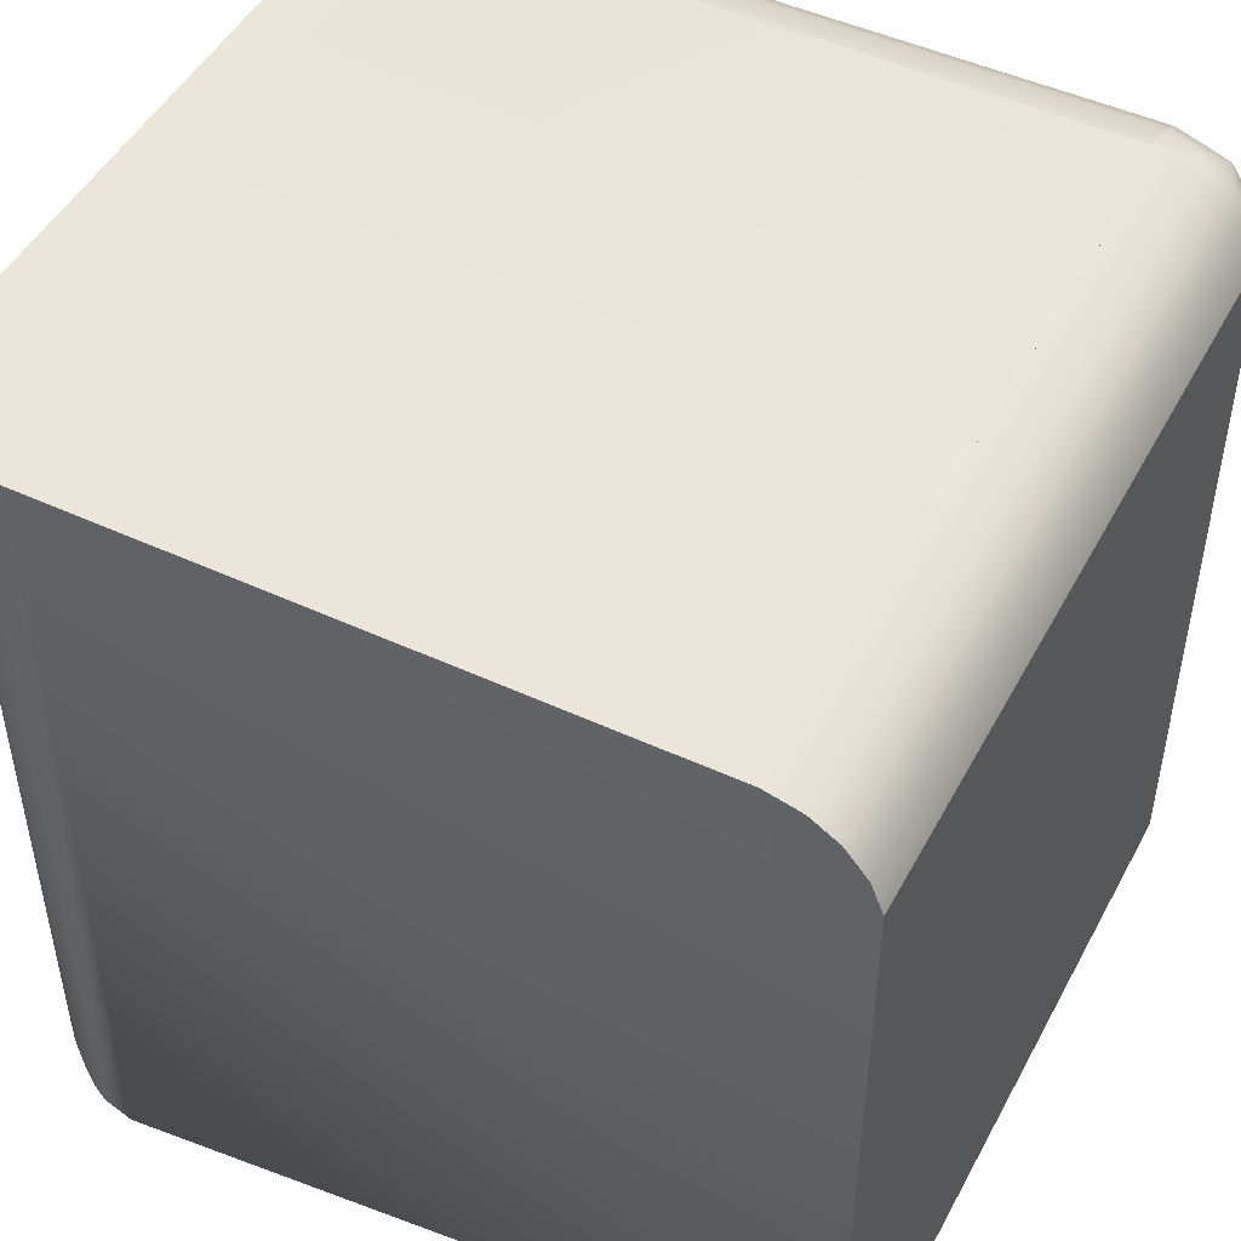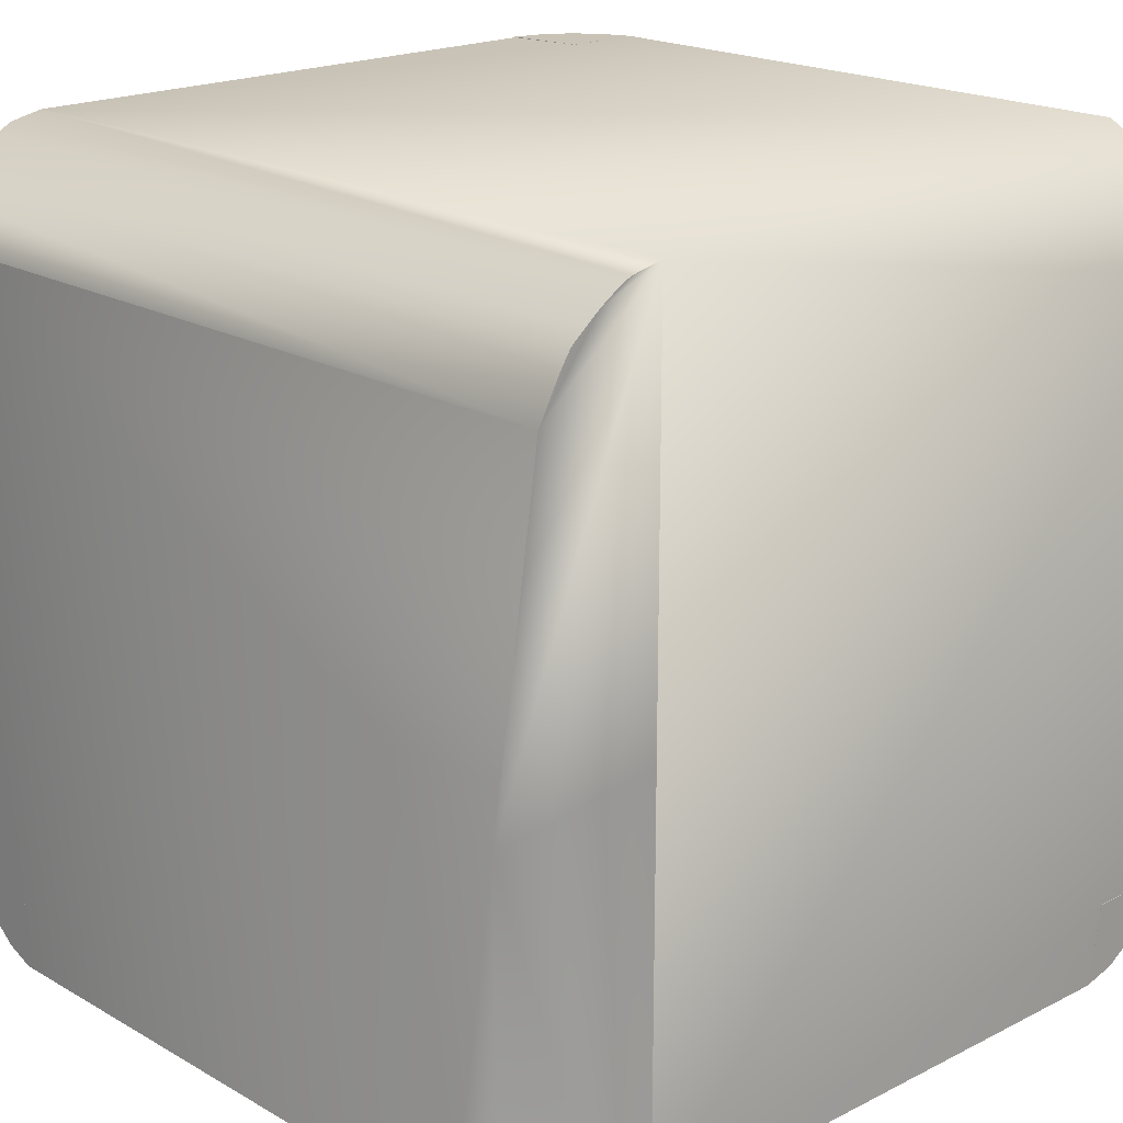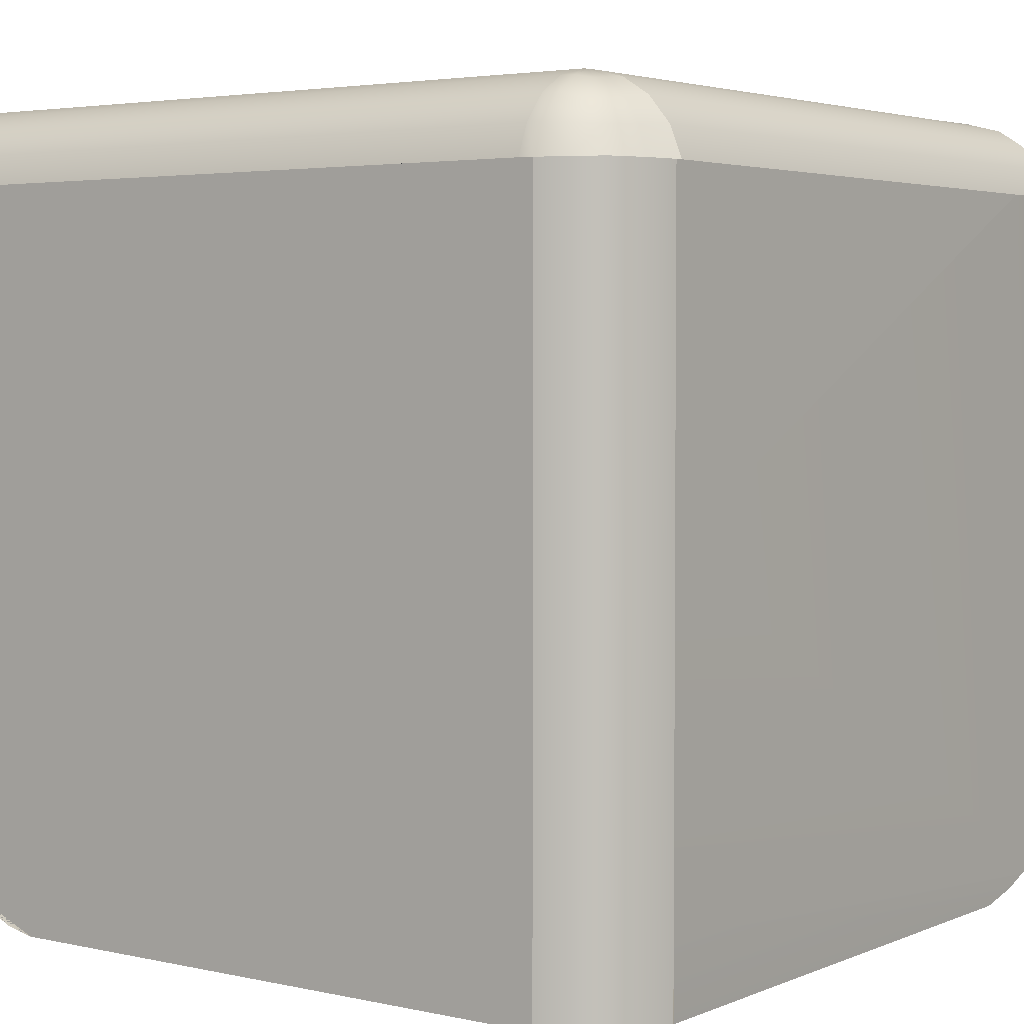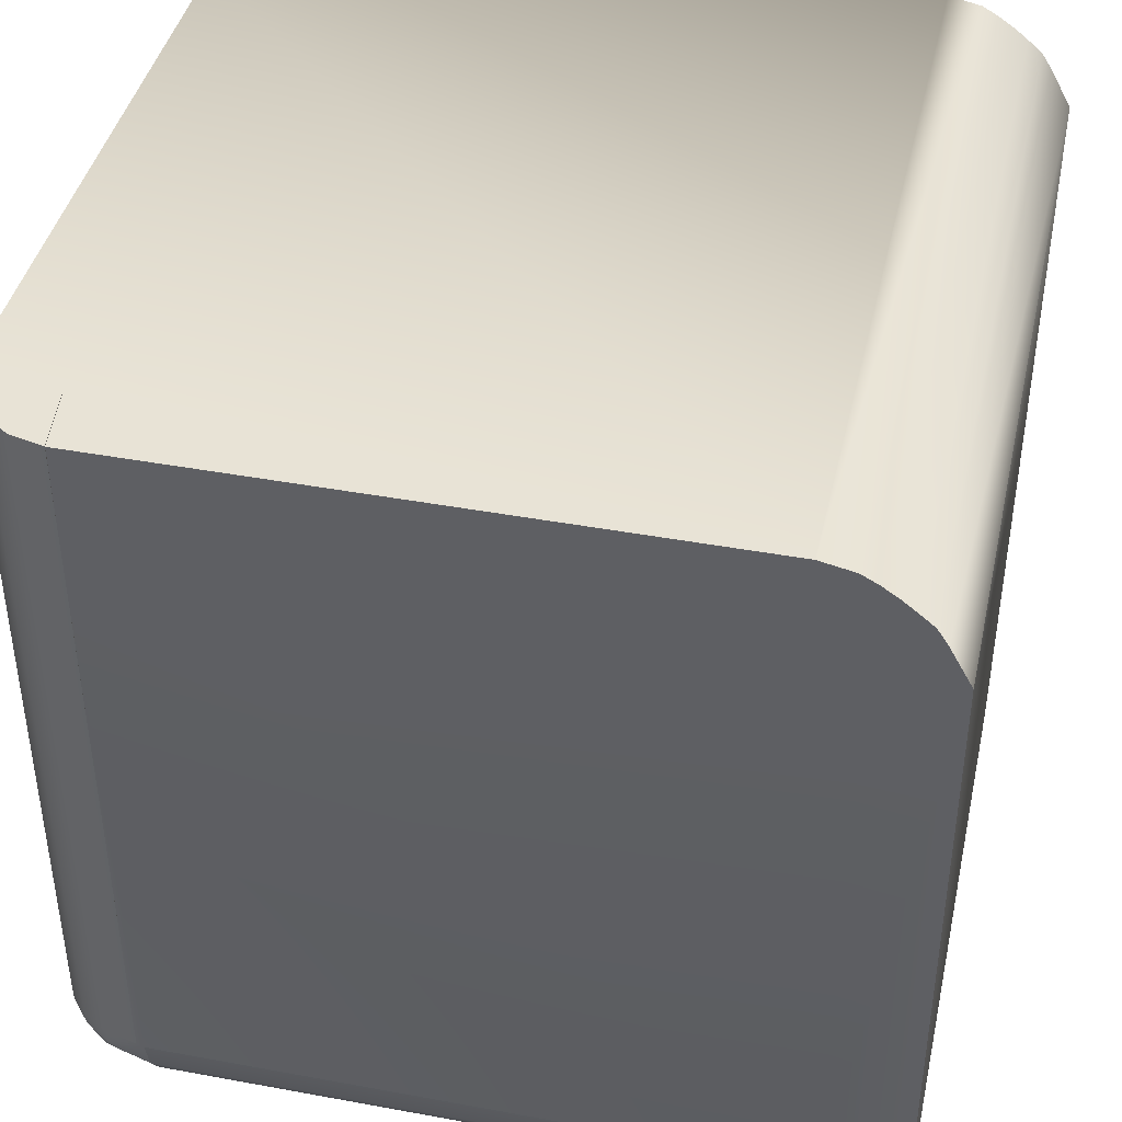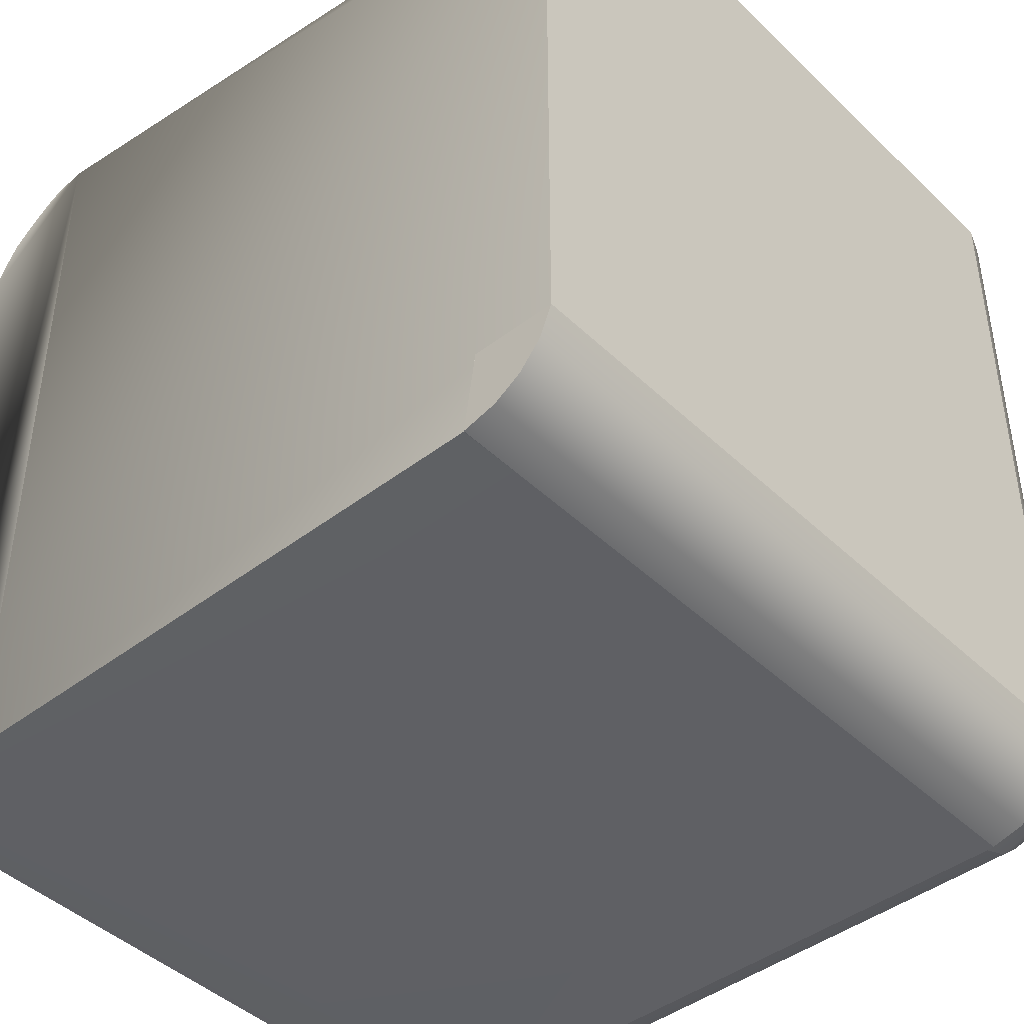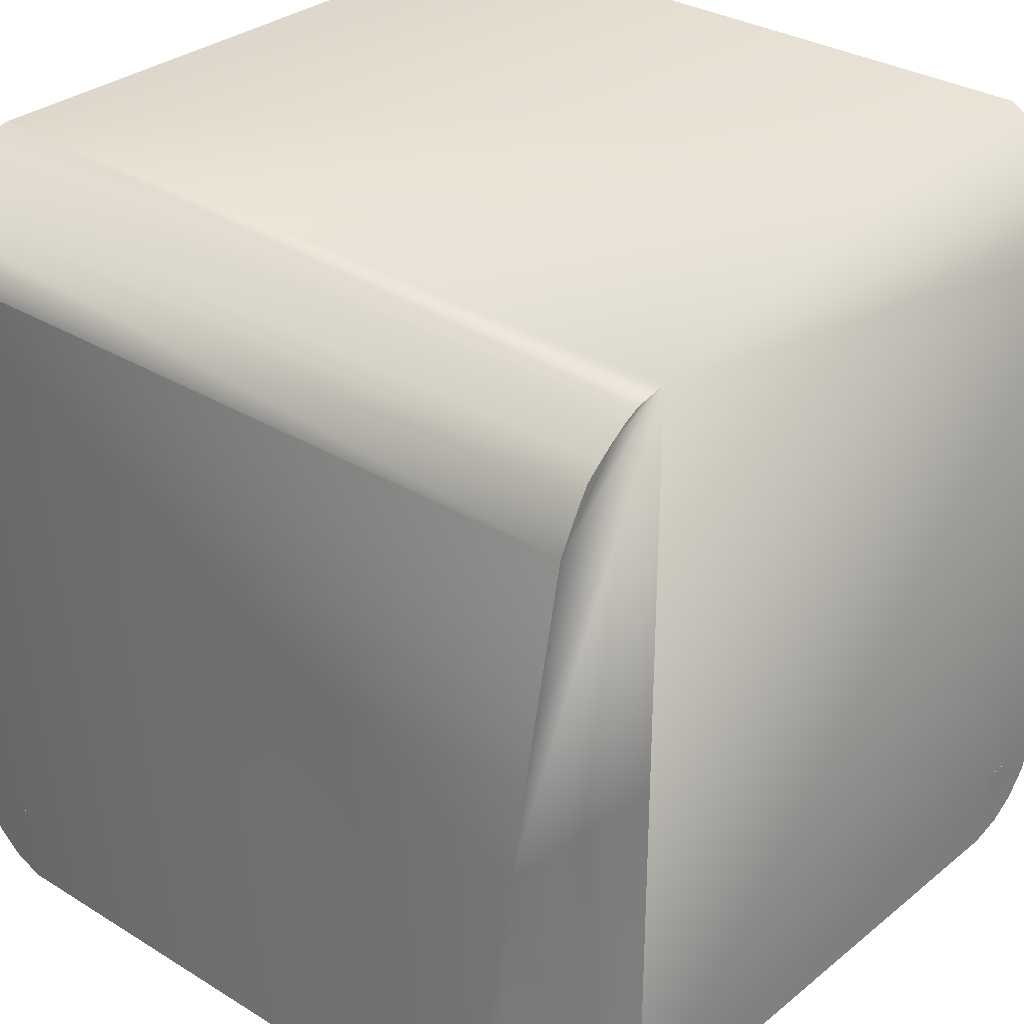
<metadata>
{"format":"obj","ext":"obj","renderer":"f3d","projection":"perspective","resolution":1024,"background":"white","views":[{"elev":48.3,"azim":27.3,"up":"+Y"},{"elev":19.5,"azim":-43.3,"up":"+Z"},{"elev":3.5,"azim":126.5,"up":"+Y"},{"elev":41.7,"azim":-167.5,"up":"+Z"},{"elev":-43.8,"azim":41.9,"up":"+Z"},{"elev":31.2,"azim":-48.8,"up":"+Z"}]}
</metadata>
<code>
o BasicCorner_Plane
v -0.07282 0.09 0.08639
v -0.09 0.09 -0.06945
v -0.08991 0.09 0.06649
v -0.06208 0.09 0.08982
v -0.072 0.08987 -0.06945
v -0.072 0.08987 0.072
v 0.06959 0.08973 0.08985
v 0.06948 0.08984 0.07201
v -0.0764 0.09 0.084
v -0.06936 0.09 0.08827
v -0.07944 0.09 0.0816
v -0.08275 0.09 0.07884
v -0.0851 0.09 0.07523
v 0.09 -0.08639 0.07283
v 0.09 0.072 0.09
v 0.09 -0.06649 0.08991
v 0.09 -0.08982 0.06208
v 0.09 0.072 0.072
v 0.09 -0.072 0.072
v 0.09 -0.09 -0.072
v 0.09 -0.072 -0.072
v 0.09 -0.084 0.07641
v 0.09 -0.08827 0.06936
v 0.09 -0.0816 0.07945
v 0.09 -0.07884 0.08275
v 0.09 -0.07523 0.0851
v -0.09 0.072 -0.09
v -0.08991 -0.06649 -0.09
v -0.06208 -0.08982 -0.09
v -0.072 0.072 -0.09
v -0.07995 -0.08304 -0.09135
v 0.06945 -0.09 -0.09
v 0.06949 -0.07227 -0.08993
v 0.08736 0.07866 0
v 0.08263 0.08435 0
v 0.07672 0.08807 0
v 0.06947 0.08987 0
v 0.09 0.072 0
v 0.072 0.072 0
v 0.08736 0 -0.07866
v 0.08263 0 -0.08435
v 0.07672 0 -0.08807
v 0.06947 0 -0.08987
v 0.09 0 -0.072
v 0.072 0 -0.072
v -0.09 0.07866 -0.08737
v -0.09 0.08435 -0.08263
v -0.09 0.08807 -0.07672
v -0.09 0.08987 -0.06947
v -0.09 0.072 -0.09
v -0.09 0.072 -0.072
v 0.08736 0.07866 0.09
v 0.08263 0.08435 0.09
v 0.07672 0.08807 0.09
v 0.06947 0.08987 0.09
v 0.09 0.072 0.09
v 0.072 0.072 0.09
v 0.08736 -0.09 -0.07866
v 0.08263 -0.09 -0.08435
v 0.07672 -0.09 -0.08807
v 0.06947 -0.09 -0.08987
v 0.09 -0.09 -0.072
v 0.072 -0.09 -0.072
v 0.06787 0.08435 -0.08263
v 0.06787 0.07866 -0.08737
v 0.06787 0.08987 -0.06947
v 0.06787 0.08807 -0.07672
v 0.06787 0.072 -0.09
v 0.06787 0.072 -0.072
v 0.072 0.072 -0.06874
v 0.09 0.072 -0.06874
v 0.08263 0.08435 -0.06874
v 0.07672 0.08807 -0.06874
v 0.08736 0.07866 -0.06874
v 0.06947 0.08987 -0.06874
v 0.06947 0.072 -0.08987
v 0.07672 0.072 -0.08807
v 0.08736 0.072 -0.07866
v 0.09001 0.07194 -0.07205
v 0.08288 0.0721 -0.08392
v 0.072 0.072 -0.072
v 0.06787 0.08897 -0.0731
v 0.08254 0.08421 -0.07224
v 0.07676 0.08791 -0.07207
v 0.0873 0.07857 -0.07219
v 0.06835 0.08991 -0.06911
v 0.06787 0.08435 -0.08263
v 0.06787 0.07866 -0.08737
v 0.06787 0.08807 -0.07672
v 0.06787 0.072 -0.09
v 0.06787 0.08897 -0.0731
v 0.06787 0.08435 -0.08263
v 0.06787 0.07866 -0.08737
v 0.06787 0.08807 -0.07672
v 0.06787 0.072 -0.09
v 0.06787 0.08435 -0.08263
v 0.06787 0.07866 -0.08737
v 0.06787 0.08807 -0.07672
v 0.06787 0.072 -0.09
v 0.07449 0.08741 -0.07501
v 0.07967 0.08249 -0.08023
v 0.08132 0.07809 -0.08188
v 0.07447 0.07838 -0.08484
v 0.07365 0.08348 -0.08143
v 0.0713 0.08768 -0.07587
v 0.06825 0.08988 -0.06927
v 0.07266 0.08888 -0.07061
v 0.07672 0.08807 0.07199
v 0.06947 0.08987 0.07199
v 0.09 0.072 0.07199
v 0.08736 0.07866 0.07199
v 0.072 0.072 0.07199
v 0.08263 0.08435 0.07199
v 0.08263 -0.0722 -0.08435
v 0.08736 -0.0722 -0.07866
v 0.07672 -0.0722 -0.08807
v 0.072 -0.0722 -0.072
v -0.07202 0.08435 -0.08263
v 0.09 -0.0722 -0.072
v -0.07202 0.072 -0.072
v -0.07202 0.07866 -0.08737
v -0.07202 0.08807 -0.07672
v -0.07202 0.072 -0.09
v -0.07282 0.09 0.08639
v -0.08991 0.09 0.06649
v -0.06208 0.09 0.08982
v -0.0764 0.09 0.084
v -0.06936 0.09 0.08827
v -0.07944 0.09 0.0816
v -0.08275 0.09 0.07884
v -0.0851 0.09 0.07523
v -0.07282 -0.09 0.08639
v -0.08991 -0.09 0.06649
v -0.06208 -0.09 0.08982
v -0.0764 -0.09 0.084
v -0.06936 -0.09 0.08827
v -0.07944 -0.09 0.0816
v -0.08275 -0.09 0.07884
v -0.0851 -0.09 0.07523
v -0.08991 -0.07824 -0.01176
v -0.06208 -0.08991 -9.2e-05
v -0.07129 -0.08713 -0.09071
v -0.08632 -0.07518 -0.09066
f 77 42 43 76
f 1 10 4 6 3 13 12 11 9
f 3 6 5 2
f 4 7 8 6
f 121 46 47 118
f 14 23 17 19 16 26 25 24 22
f 16 19 18 15
f 17 20 21 19
f 71 38 39 70
f 28 27 30 31 143
f 29 142 31 33 32
f 49 2 5
f 49 5 66
f 109 55 54 108
f 73 36 35 72
f 72 35 34 74
f 75 37 36 73
f 74 34 38 71
f 70 39 37 75
f 115 58 59 114
f 79 44 40 78
f 78 40 41 80
f 76 43 45 81
f 81 45 44 79
f 80 41 42 77
f 51 49 48 47 46 50
f 67 122 48 49 66 82
f 123 50 46 121
f 66 49 51 120 69
f 120 51 50 123
f 118 47 48 122
f 57 56 52 53 54 55
f 111 52 56 110
f 110 56 57 112
f 113 53 52 111
f 108 54 53 113
f 112 57 55 109
f 63 61 60 59 58 62
f 114 59 60 116
f 33 61 63 117
f 116 60 61 33
f 119 62 58 115
f 117 63 62 119
f 75 73 72 74 71 70
f 81 70 71 79
f 77 76 81 79 78 80
f 67 82 66 69 68 65 64
f 81 76 68 69
f 73 72 83 84
f 75 73 84 107 86
f 72 74 85 83
f 74 71 79 85
f 65 64 87 88
f 68 65 88 90
f 64 67 89 87
f 87 89 94 92
f 88 87 92 93
f 90 88 93 95
f 92 94 98 96
f 93 92 96 97
f 95 93 97 99
f 86 107 84 100
f 84 83 101 100
f 83 85 102 101
f 78 80 102 85 79
f 77 76 99 97 103 102 80
f 104 101 102 103
f 105 100 101 104
f 105 98 66 106
f 100 105 106 86
f 98 105 104 96
f 96 104 103 97
f 39 112 109 37
f 36 108 113 35
f 35 113 111 34
f 38 110 112 39
f 34 111 110 38
f 37 109 108 36
f 8 109 37 75 86 106 66 5 6
f 45 117 119 44
f 44 119 115 40
f 42 116 33 43
f 43 33 117 45
f 41 114 116 42
f 40 115 114 41
f 71 38 110 18 19
f 21 119 44 79 71 19
f 64 118 122 67
f 69 120 123 68
f 68 123 121 65
f 65 121 118 64
f 43 33 31 30 123 68 76
f 10 1 124 128
f 13 3 125 131
f 11 12 130 129
f 1 9 127 124
f 9 11 129 127
f 4 10 128 126
f 12 13 131 130
f 126 128 136 134
f 130 131 139 138
f 128 124 132 136
f 124 127 135 132
f 127 129 137 135
f 131 125 133 139
f 129 130 138 137
f 4 16 15 7
f 4 126 134 16
f 3 2 27 28
f 3 28 140 133 125
f 20 17 29 32
f 29 17 134 141
f 135 137 138 139 133 134 136 132
f 22 24 25 26 16 134 17 23 14
f 134 133 140 141
f 140 28 143 31 142 29 141
l 82 91
l 27 50
l 7 55
l 15 56

</code>
